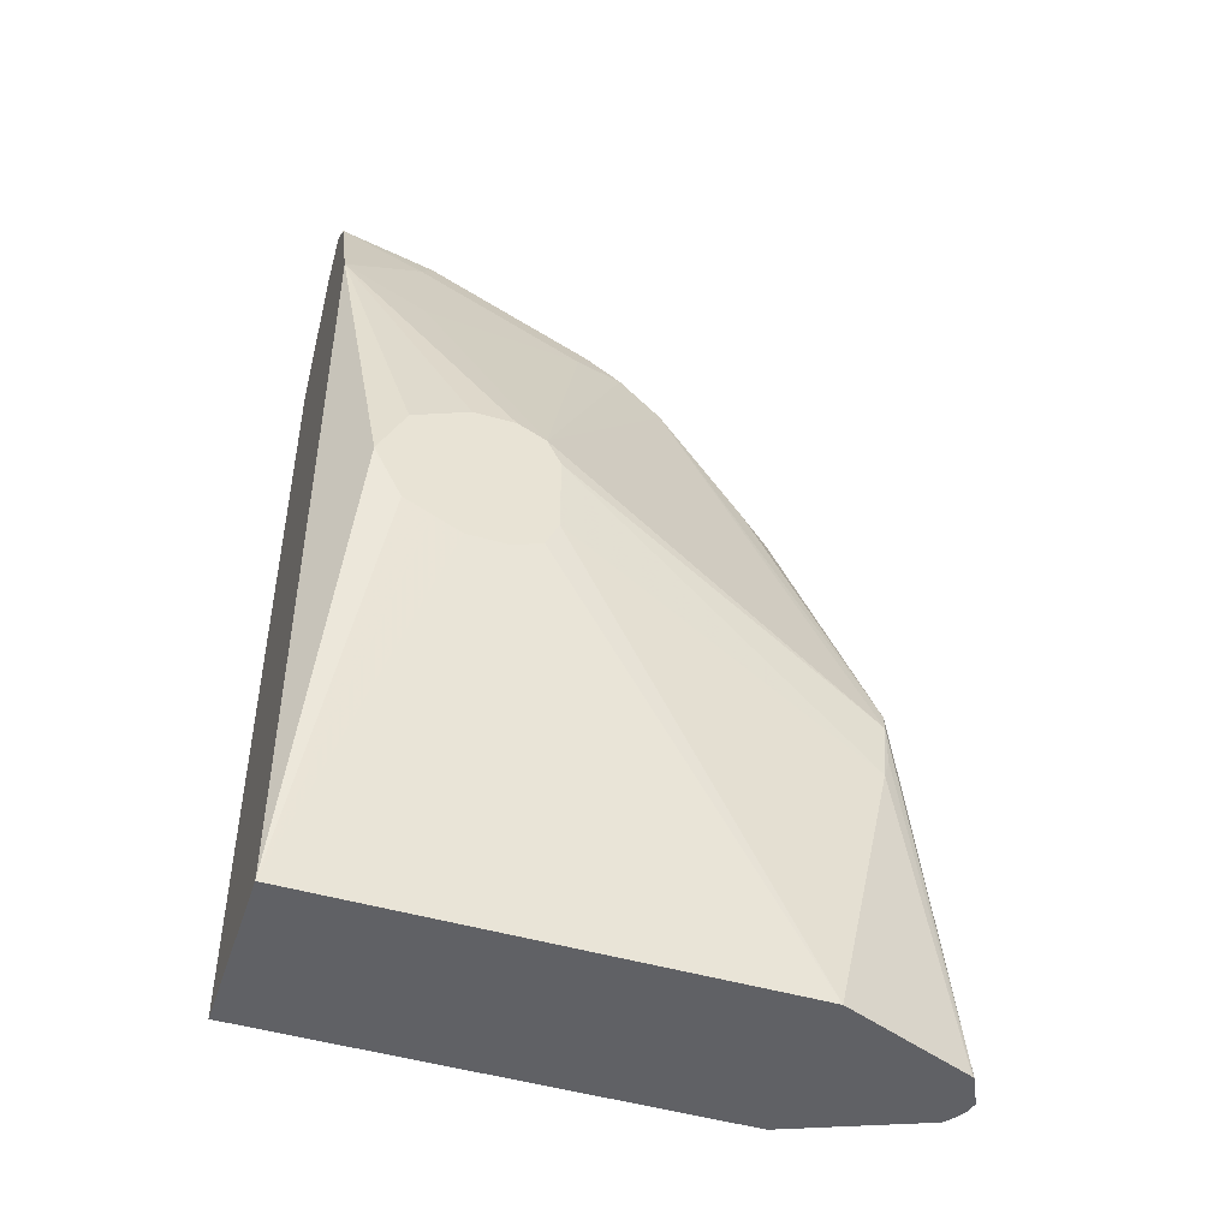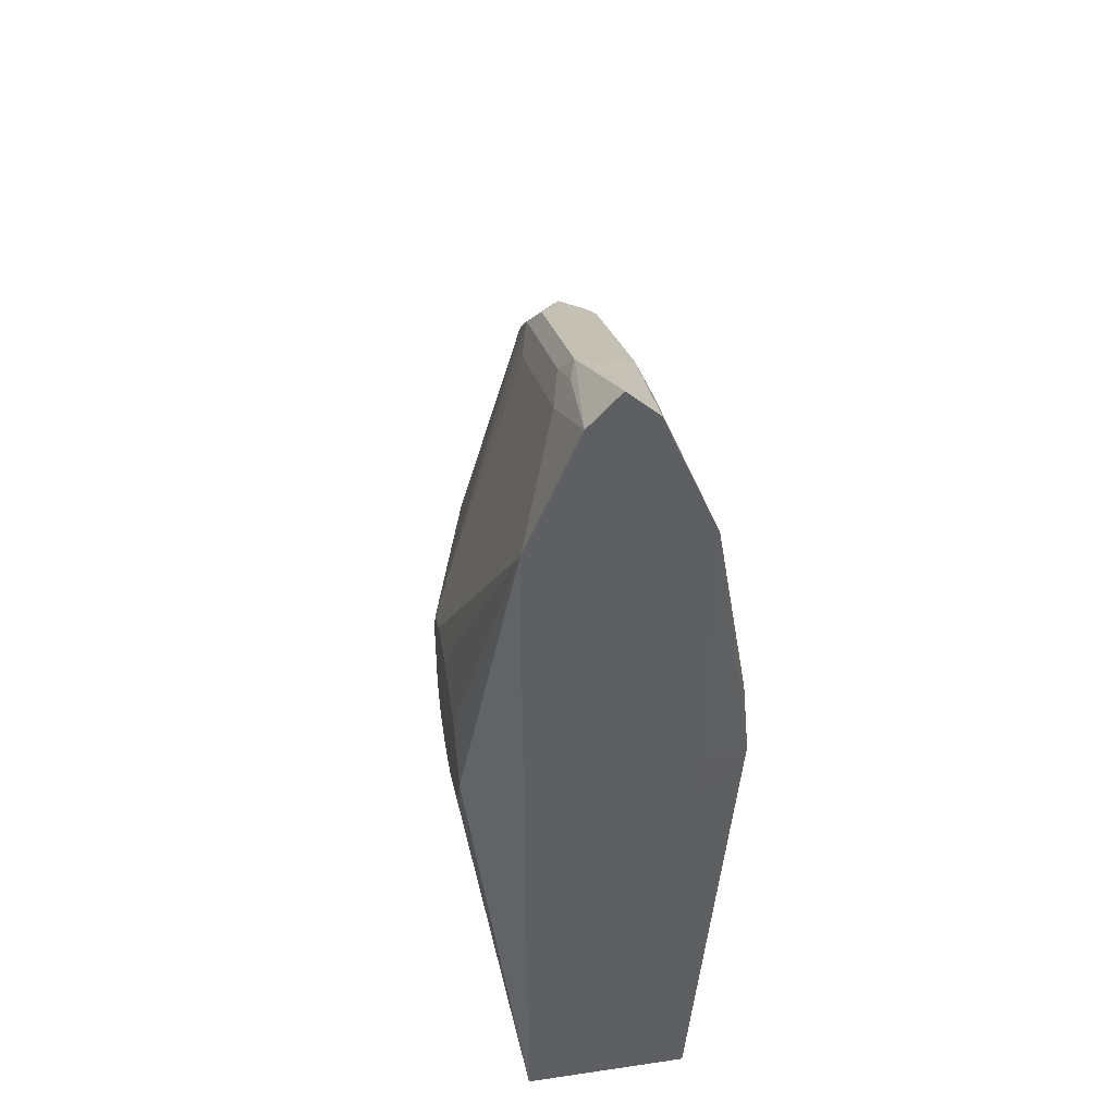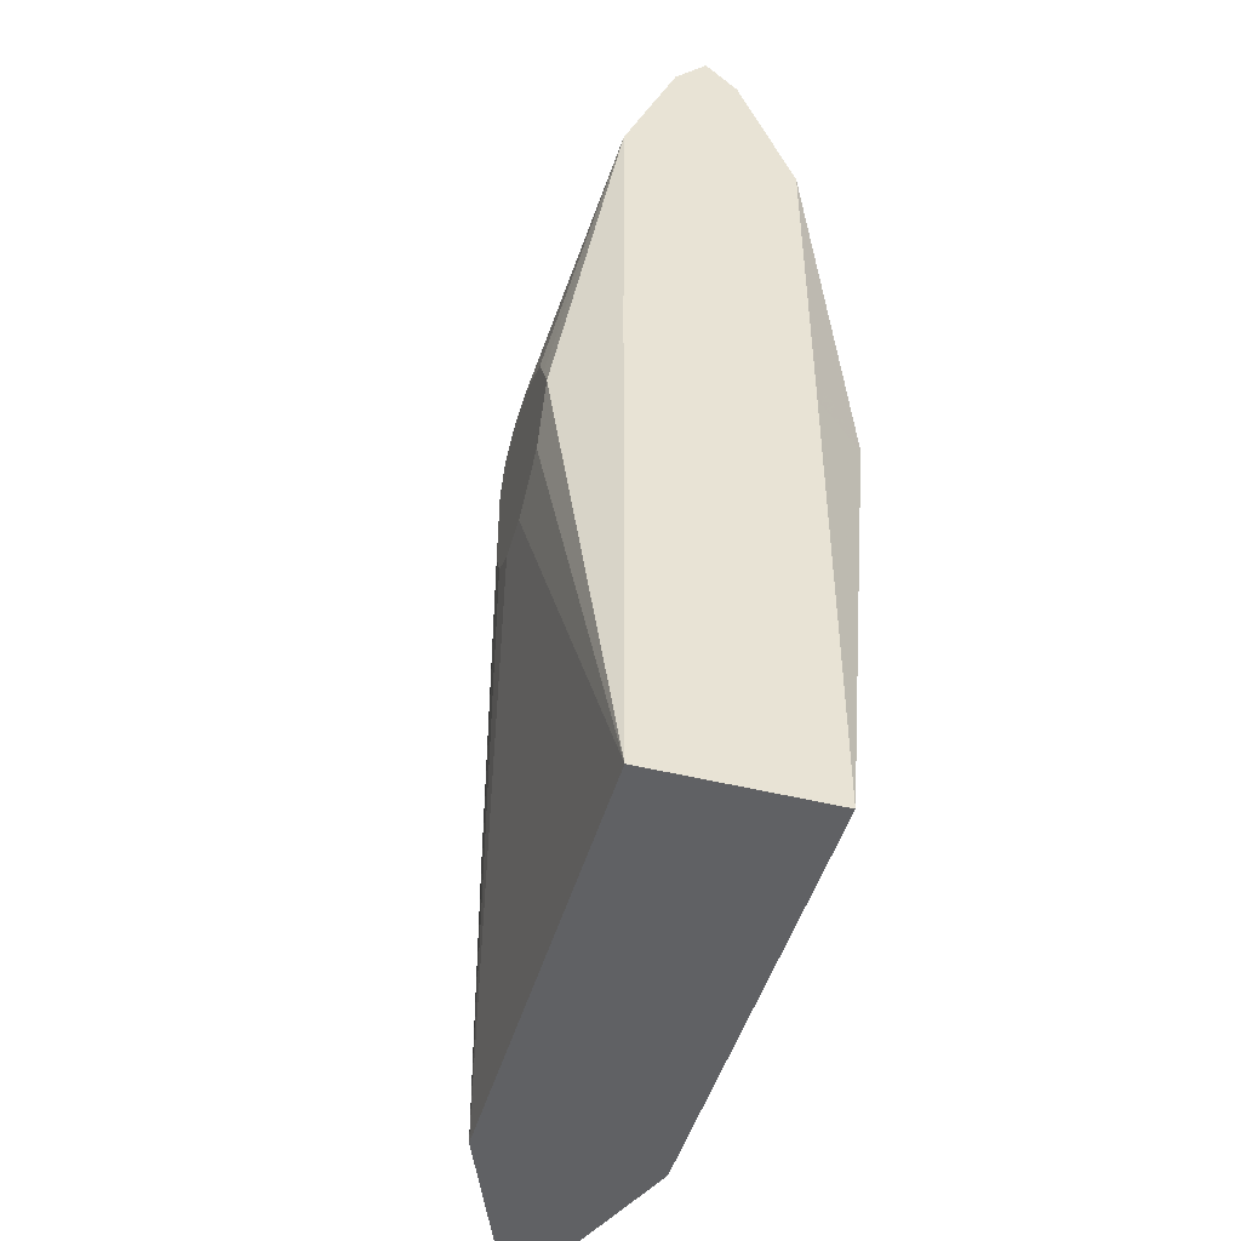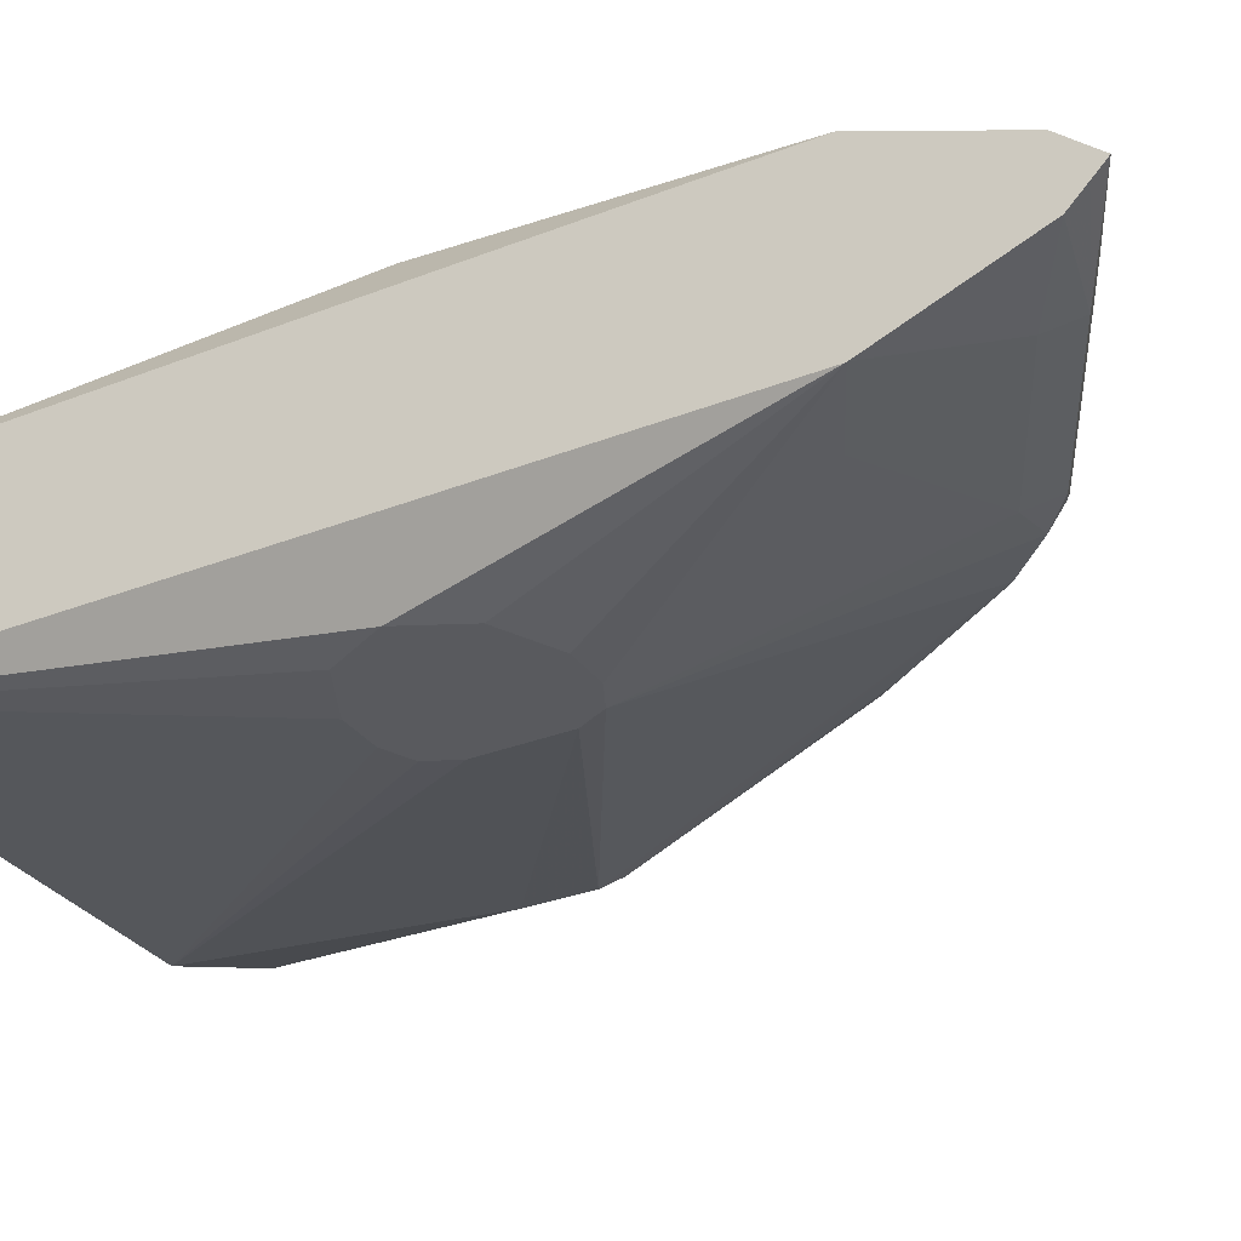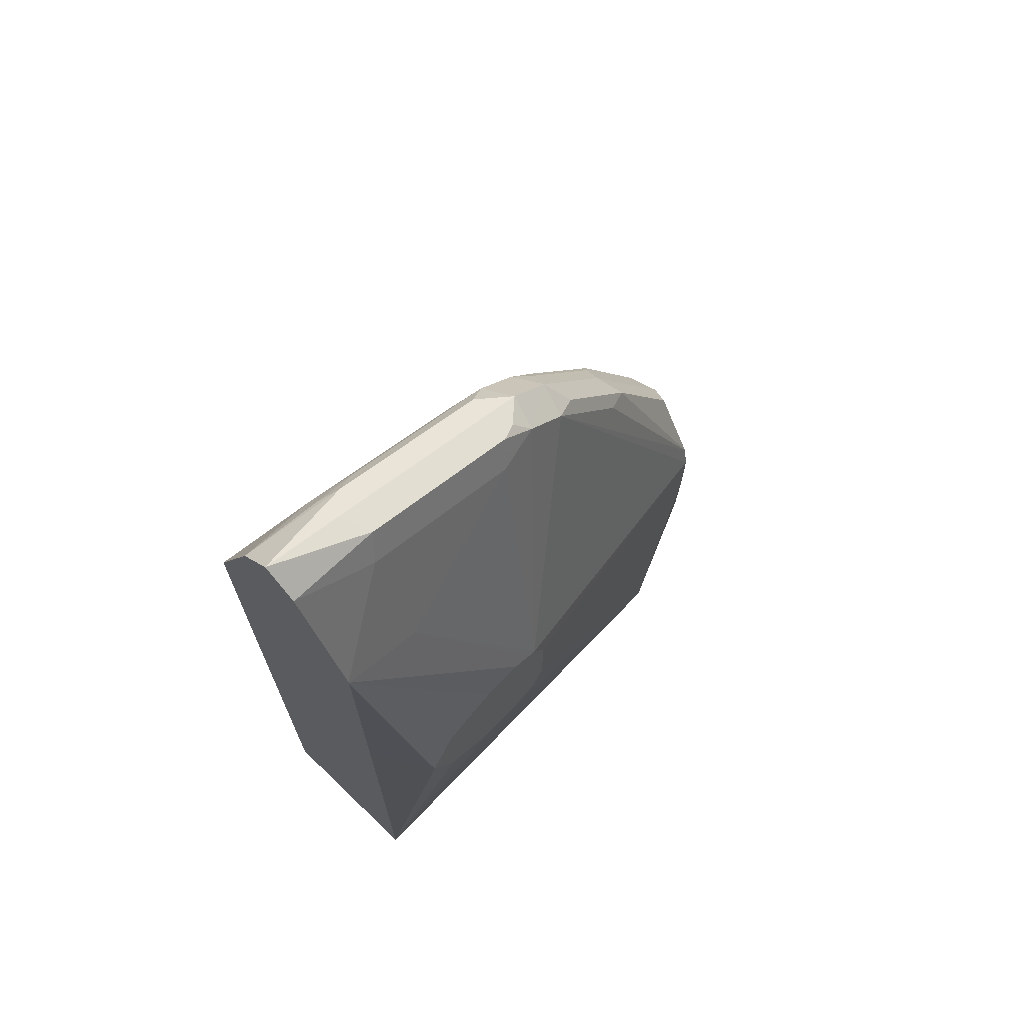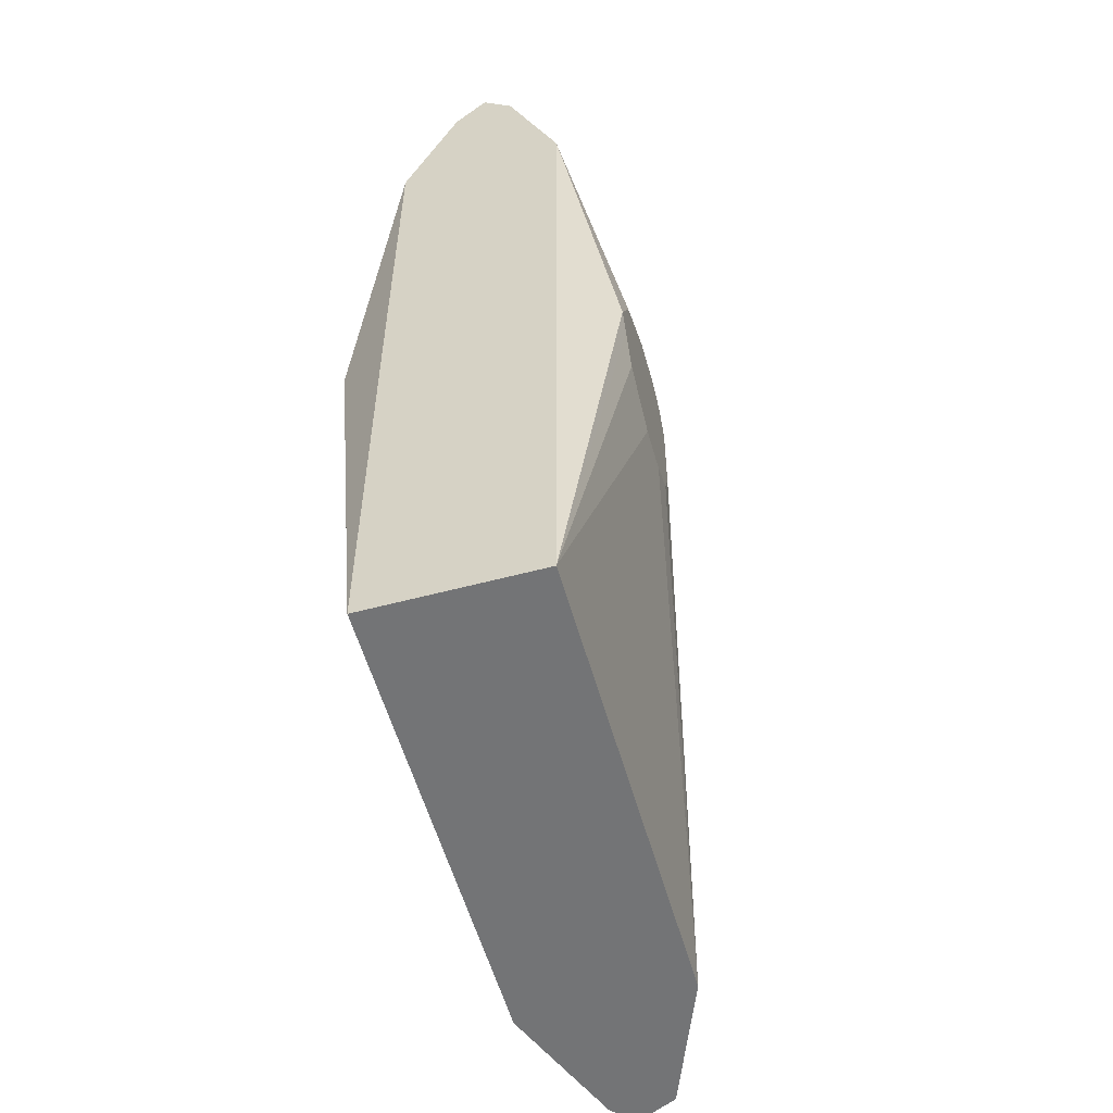
<metadata>
{"format":"obj","ext":"obj","renderer":"f3d","projection":"perspective","resolution":1024,"background":"white","views":[{"elev":-47.9,"azim":162.0,"up":"+Y"},{"elev":45.1,"azim":80.3,"up":"+Y"},{"elev":-47.0,"azim":74.2,"up":"+Y"},{"elev":-31.3,"azim":119.2,"up":"+Z"},{"elev":70.6,"azim":133.9,"up":"+Y"},{"elev":-56.1,"azim":105.6,"up":"+Y"}]}
</metadata>
<code>
v 0.4647 0.5759 3.88e-06
v 0.4647 0.5602 0.01391
v 0.4647 0.5701 -0.005843
v 0.4216 0.5518 -0.0124
v 0.4279 0.558 3.88e-06
v 0.4185 0.5534 0.00929
v 0.4279 0.5518 0.01239
v 0.4279 0.5395 0.0186
v 0.4647 0.56 0.01403
v 0.4647 0.5624 -0.01358
v 0.4139 0.5488 -0.009294
v 0.4279 0.5395 -0.01859
v 0.3906 0.5209 -0.01859
v 0.3472 0.5147 -0.0124
v 0.3906 0.5395 3.88e-06
v 0.4092 0.5418 0.01395
v 0.341 0.5147 3.88e-06
v 0.3441 0.5162 0.00929
v 0.3906 0.5209 0.0186
v 0.4279 0.4836 0.03719
v 0.4647 0.5023 0.03711
v 0.4647 0.5029 -0.03685
v 0.4647 0.5022 -0.03712
v 0.4279 0.4836 -0.0372
v 0.3534 0.5022 -0.01859
v 0.3325 0.5022 -0.01394
v 0.3395 0.5116 -0.009294
v 0.3348 0.5046 0.01395
v 0.3287 0.5084 3.88e-06
v 0.3534 0.5022 0.0186
v 0.3782 0.3844 0.06157
v 0.3906 0.3906 0.06157
v 0.4647 0.5019 0.03719
v 0.4647 0.5019 -0.0372
v 0.3906 0.3906 -0.06082
v 0.3816 0.3861 -0.06082
v 0.3782 0.3844 -0.06082
v 0.31 0.4898 3.88e-06
v 0.3139 0.4836 -0.01394
v 0.3163 0.486 0.01395
v 0.372 0.372 0.06157
v 0.2325 0.307 0.03255
v 0.4092 0.3906 0.06157
v 0.4218 0.3846 0.06157
v 0.434 0.3782 0.06157
v 0.4404 0.366 0.06157
v 0.4464 0.3535 0.06157
v 0.4647 0.3715 0.03737
v 0.4647 0.3717 -0.03738
v 0.4464 0.3535 -0.06082
v 0.4343 0.3785 -0.06082
v 0.4092 0.3906 -0.06082
v 0.3737 0.3754 -0.06082
v 0.2294 0.2977 -0.03099
v 0.3023 0.4743 -0.009294
v 0.2728 0.434 3.88e-06
v 0.2697 0.4232 0.00929
v 0.307 0.479 0.00929
v 0.2767 0.4279 -0.01394
v 0.2279 0.307 -0.0279
v 0.3038 0.4712 0.01239
v 0.2791 0.4302 0.01395
v 0.372 0.3348 0.06157
v 0.2294 0.3039 0.031
v 0.2294 0.2853 0.031
v 0.2604 0.1482 0.03719
v 0.2666 0.4154 0.01239
v 0.248 0.3782 0.01239
v 0.2294 0.3411 0.01239
v 0.4647 0.3535 0.03737
v 0.434 0.3286 0.06157
v 0.4647 0.1482 0.03719
v 0.4647 0.3536 -0.03738
v 0.4419 0.3444 -0.06082
v 0.4647 0.1482 -0.0372
v 0.372 0.372 -0.06082
v 0.2325 0.2698 -0.03255
v 0.2294 0.2791 -0.03099
v 0.2015 0.1482 -0.01362
v 0.2651 0.4185 -0.009294
v 0.2279 0.3442 -0.009294
v 0.2294 0.3473 3.88e-06
v 0.2325 0.3488 0.00929
v 0.2093 0.2325 -0.009294
v 0.2046 0.2232 3.88e-06
v 0.3782 0.3224 0.06157
v 0.2232 0.2977 0.0186
v 0.2108 0.2294 0.01239
v 0.1965 0.1482 0.005875
v 0.2006 0.1482 0.01195
v 0.2021 0.1482 0.01363
v 0.3906 0.3162 0.06157
v 0.2232 0.3348 3.88e-06
v 0.4302 0.3267 0.06157
v 0.4092 0.3162 0.06157
v 0.4178 0.3205 0.06157
v 0.4357 0.332 -0.06082
v 0.2604 0.1482 -0.0372
v 0.4092 0.3162 -0.06082
v 0.4216 0.3224 -0.06082
v 0.434 0.3286 -0.06082
v 0.372 0.3348 -0.06082
v 0.2024 0.1482 -0.01411
v 0.202 0.1482 -0.01389
v 0.195 0.1482 3.88e-06
v 0.3778 0.3221 -0.06082
v 0.3906 0.3162 -0.06082
f 54 78 79
f 47 71 72
f 47 72 70
f 49 73 50
f 50 73 75
f 42 69 64
f 50 75 74
f 53 76 54
f 54 77 78
f 47 70 48
f 56 81 82
f 54 76 77
f 55 59 80
f 55 80 56
f 56 80 81
f 56 82 57
f 57 67 61
f 57 61 58
f 57 82 83
f 42 68 69
f 57 83 69
f 57 69 68
f 54 79 60
f 42 67 68
f 38 56 57
f 42 66 63
f 35 107 106
f 57 68 67
f 35 106 102
f 35 102 76
f 35 76 53
f 35 53 37
f 35 37 36
f 37 53 54
f 37 54 39
f 38 39 55
f 38 55 56
f 38 57 58
f 38 58 40
f 39 59 55
f 39 54 60
f 39 60 59
f 40 58 61
f 40 61 67
f 40 67 62
f 40 62 42
f 41 42 63
f 42 64 65
f 42 65 66
f 42 62 67
f 59 60 80
f 75 107 99
f 60 84 85
f 72 96 95
f 74 75 97
f 75 98 107
f 75 99 100
f 75 100 101
f 75 101 97
f 76 102 77
f 77 98 103
f 77 103 104
f 77 104 78
f 77 102 98
f 78 104 79
f 79 105 84
f 81 93 82
f 81 85 93
f 82 93 83
f 84 105 85
f 85 105 89
f 85 89 88
f 85 87 93
f 98 102 106
f 98 106 107
f 35 99 107
f 72 94 96
f 60 79 84
f 71 94 72
f 69 83 93
f 60 85 81
f 60 81 80
f 63 66 86
f 64 87 85
f 64 85 88
f 64 88 89
f 64 89 90
f 64 90 91
f 64 91 65
f 64 69 87
f 65 91 66
f 66 91 90
f 66 90 89
f 66 89 105
f 66 105 79
f 66 79 104
f 66 104 103
f 66 103 98
f 66 98 75
f 66 75 72
f 66 72 95
f 66 95 92
f 66 92 86
f 69 93 87
f 35 100 99
f 2 7 8
f 35 97 101
f 5 15 6
f 6 16 7
f 6 15 17
f 6 17 18
f 6 18 28
f 6 28 16
f 7 16 8
f 8 16 19
f 8 19 20
f 8 20 21
f 5 11 15
f 8 21 9
f 11 14 15
f 12 22 23
f 12 23 24
f 12 24 13
f 13 24 25
f 13 25 14
f 14 25 26
f 14 26 27
f 14 27 17
f 14 17 15
f 10 22 12
f 4 14 11
f 4 13 14
f 4 12 13
f 35 101 100
f 1 2 9
f 1 9 21
f 1 21 33
f 1 33 48
f 1 48 70
f 1 70 72
f 1 72 75
f 1 75 73
f 1 73 49
f 1 49 34
f 1 34 23
f 1 23 22
f 1 22 10
f 1 10 3
f 1 3 4
f 1 4 5
f 1 5 6
f 1 6 2
f 2 6 7
f 2 8 9
f 3 10 4
f 4 10 12
f 16 28 19
f 17 27 29
f 4 11 5
f 18 29 28
f 31 71 47
f 31 47 46
f 31 46 45
f 31 45 44
f 31 44 43
f 31 43 32
f 31 40 42
f 31 42 41
f 32 43 33
f 33 44 45
f 31 94 71
f 33 45 46
f 33 47 48
f 34 49 50
f 34 50 51
f 34 51 52
f 34 52 35
f 35 52 51
f 35 51 50
f 35 50 74
f 17 29 18
f 35 74 97
f 33 46 47
f 31 96 94
f 33 43 44
f 31 92 95
f 19 30 20
f 31 95 96
f 19 28 30
f 20 30 31
f 20 31 32
f 20 32 21
f 21 32 33
f 23 34 35
f 23 35 24
f 24 36 37
f 24 37 25
f 25 37 26
f 26 38 29
f 24 35 36
f 26 29 27
f 31 86 92
f 31 41 63
f 28 31 30
f 28 40 31
f 31 63 86
f 28 29 38
f 26 39 38
f 26 37 39
f 28 38 40

</code>
